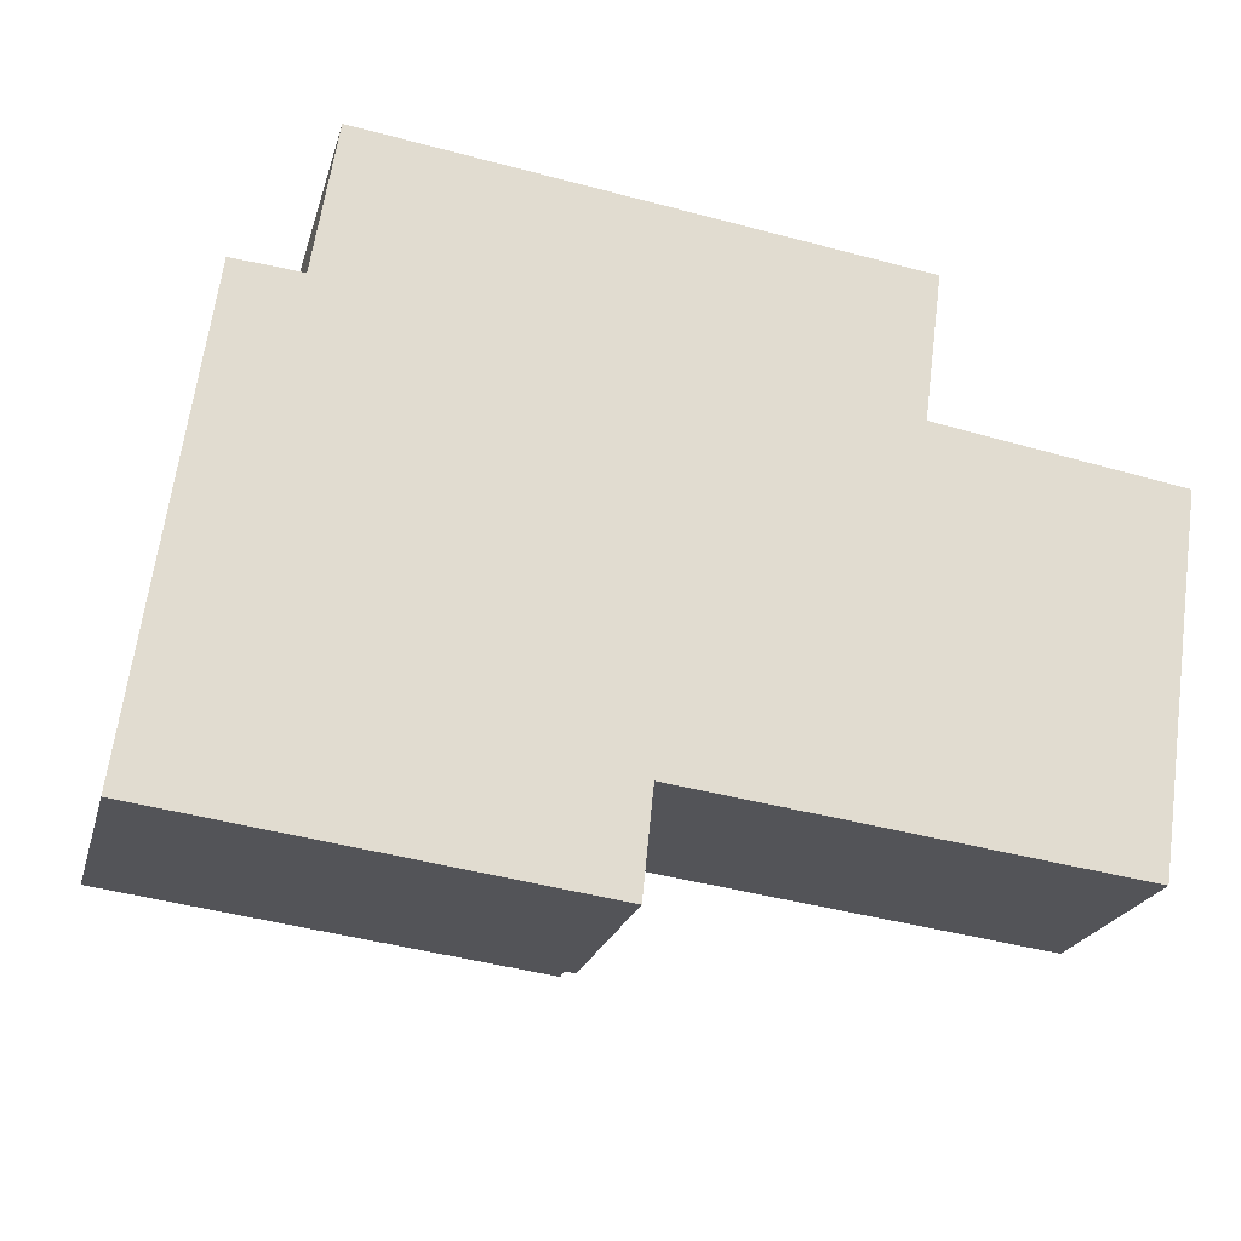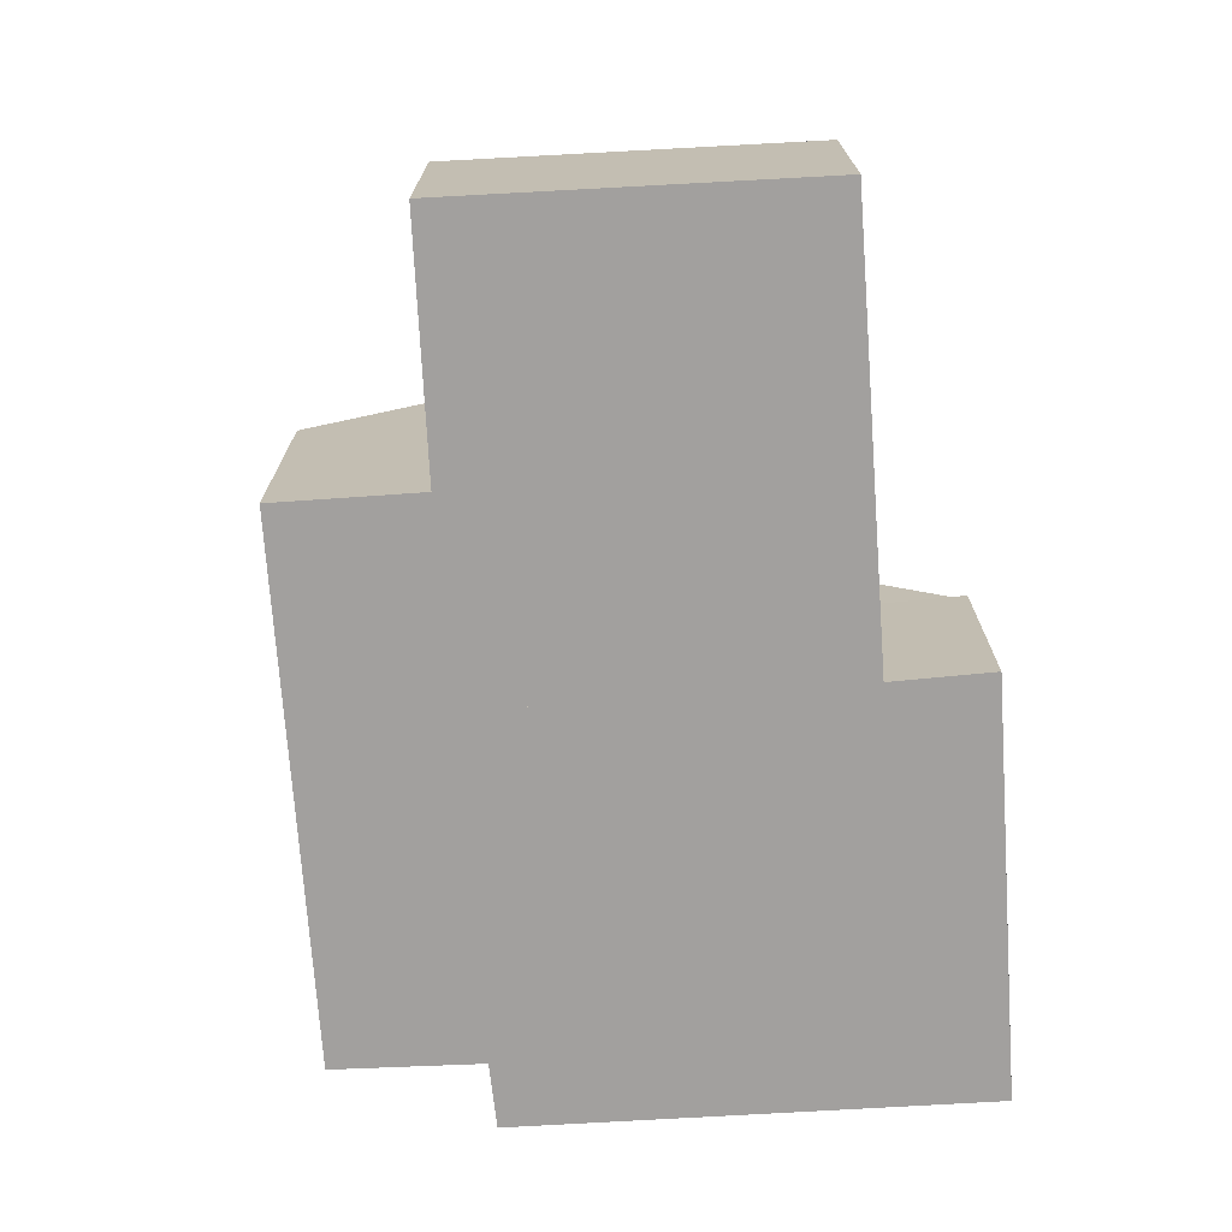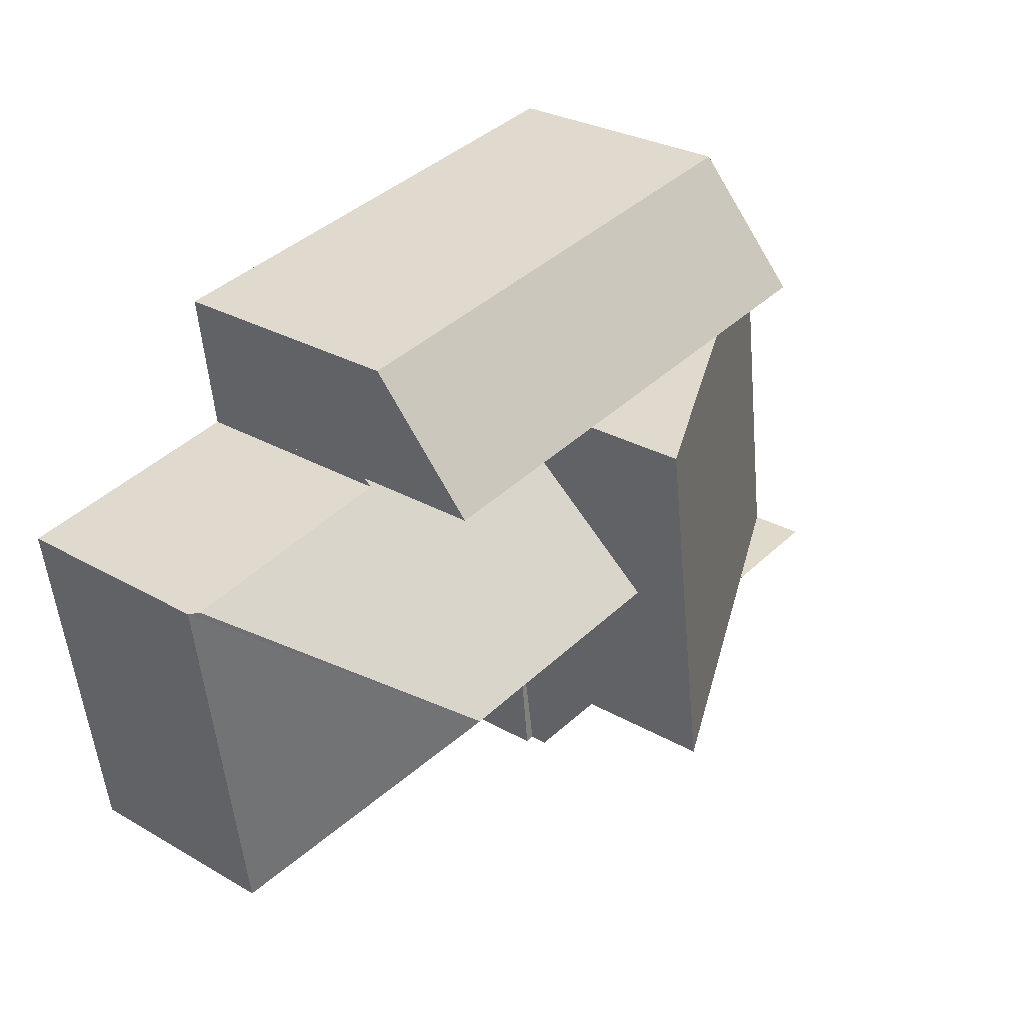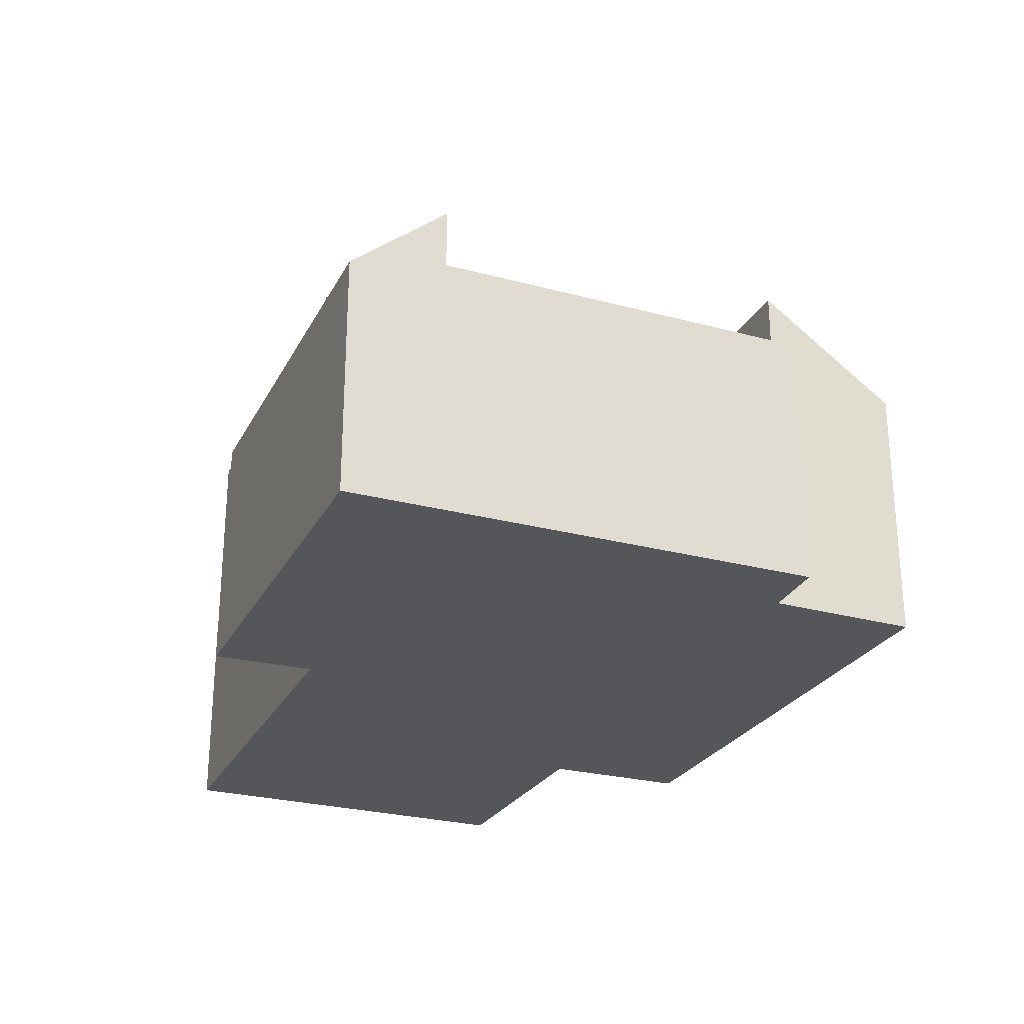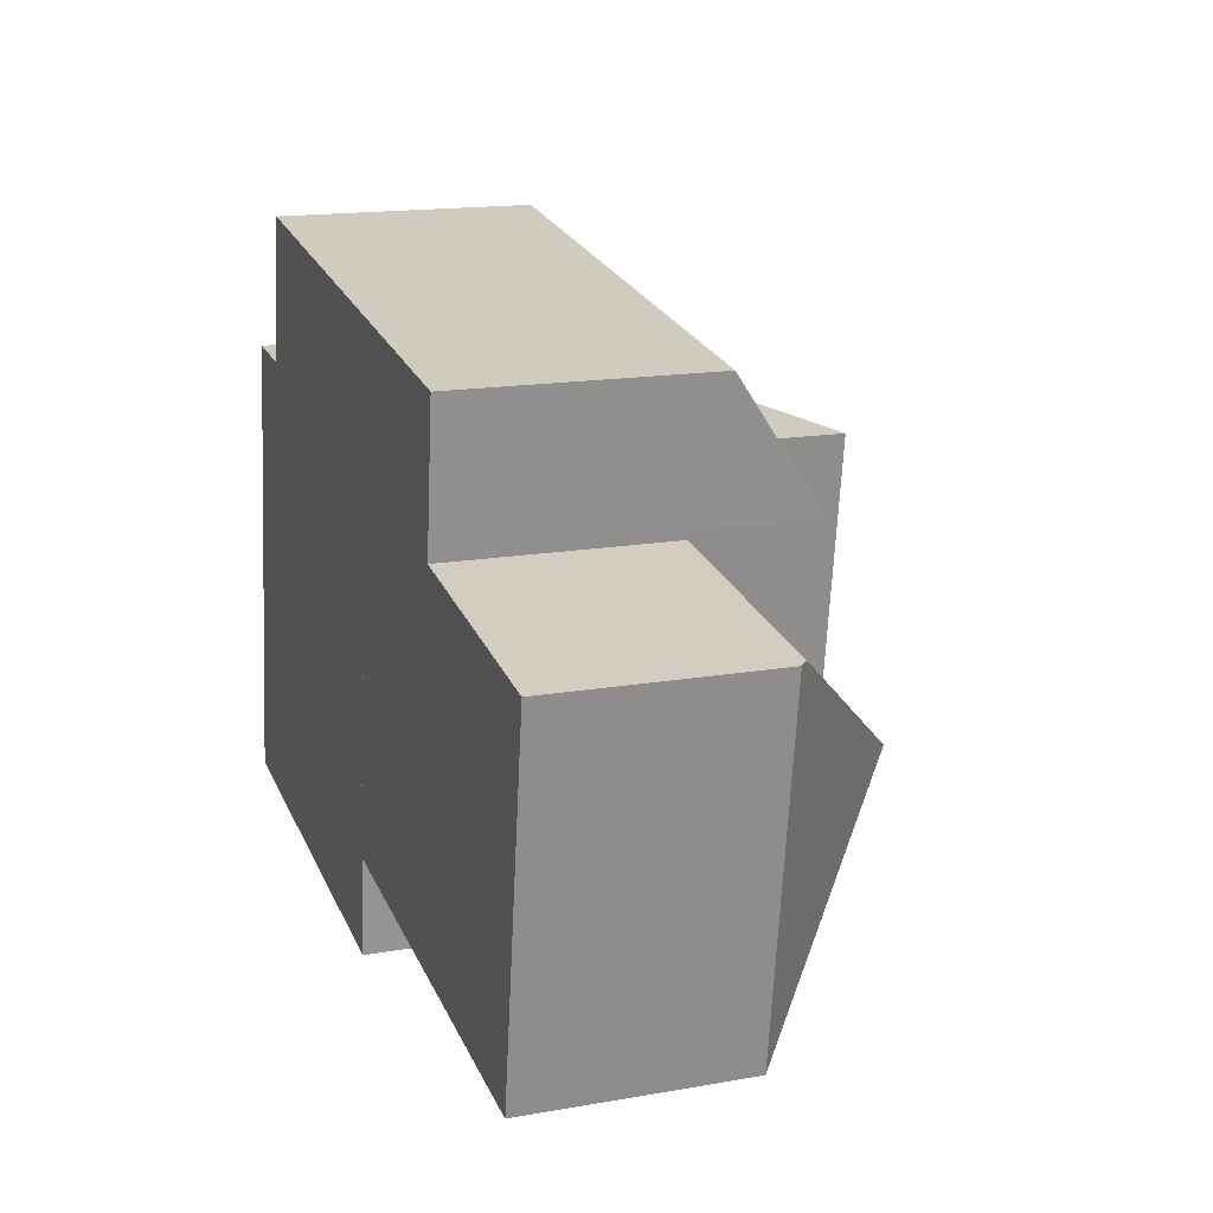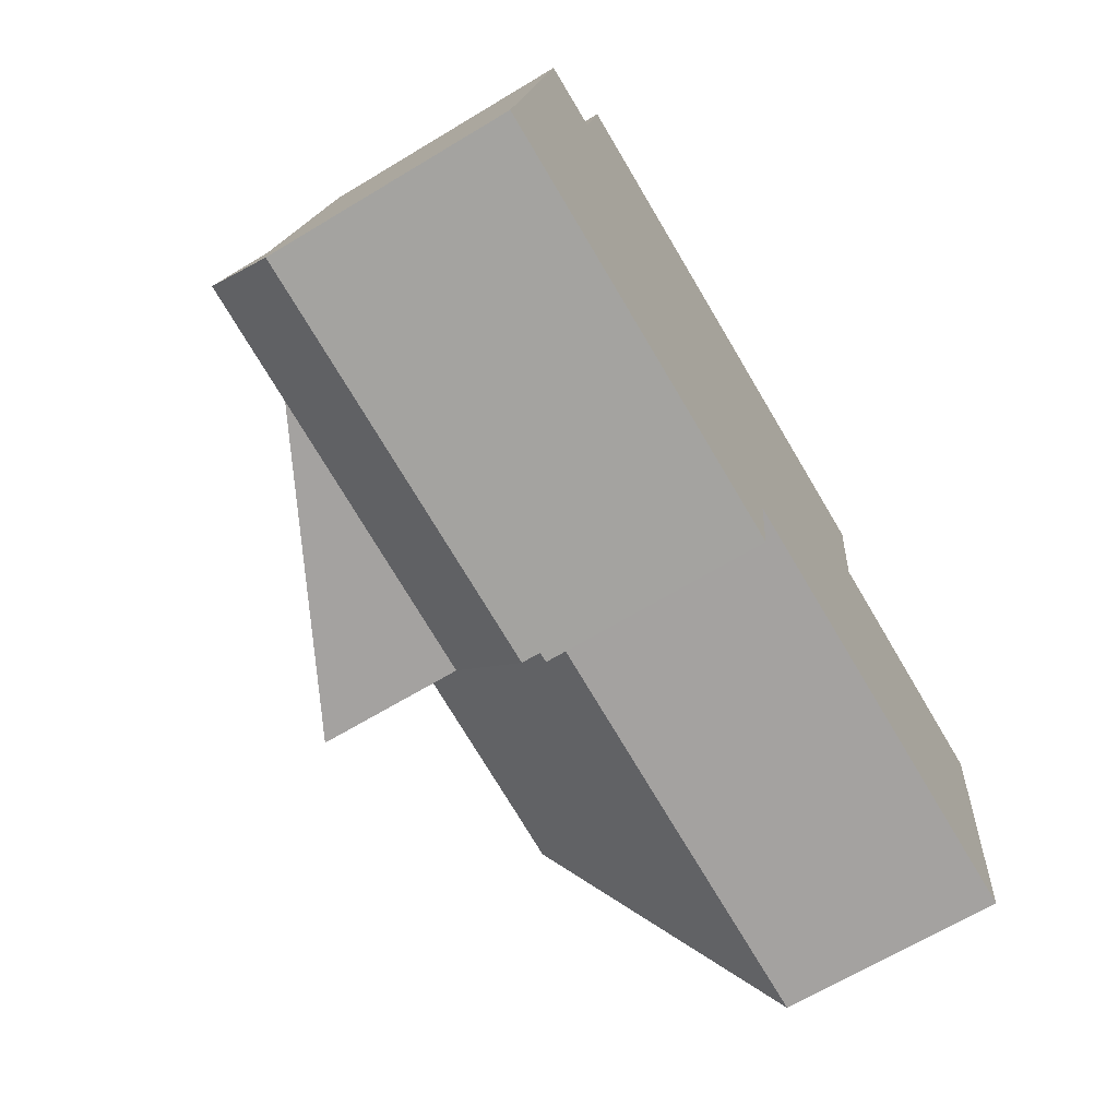
<metadata>
{"format":"obj","ext":"obj","renderer":"f3d","projection":"perspective","resolution":1024,"background":"white","views":[{"elev":-22.2,"azim":-14.4,"up":"+Z"},{"elev":-71.9,"azim":101.4,"up":"+Y"},{"elev":28.9,"azim":130.5,"up":"+Z"},{"elev":-26.0,"azim":-105.0,"up":"+Y"},{"elev":16.2,"azim":70.2,"up":"+Z"},{"elev":-67.3,"azim":-58.9,"up":"+Z"}]}
</metadata>
<code>
v  0 6.083 3.725e-16
v  10.73 8.094 1.15
v  10.38 6.038 -1.335
v  3.358 8.094 2.059
v  0.342 8.094 2.431
v  0.342 -1.489e-16 2.431
v  10.73 -7.042e-17 1.15
v  3.358 -1.261e-16 2.059
v  10.38 8.175e-17 -1.335
v  0 0 0
v  1.687 6.578 11.99
v  0.342 6.598 2.431
v  10.73 11.75 1.15
v  11.45 11.75 6.055
v  12.16 11.75 10.96
v  3.384 7.416 11.84
v  6.631 9.009 11.7
v  3.428 7.418 12.12
v  12.16 -6.712e-16 10.96
v  11.45 -3.708e-16 6.055
v  1.687 -7.343e-16 11.99
v  3.428 -7.422e-16 12.12
v  3.384 -7.252e-16 11.84
v  6.631 -7.161e-16 11.7
v  17.95 10.15 5.222
v  23.39 5.656 9.155
v  22.03 5.659 -0.143
v  23.19 5.851 9.186
v  10.73 5.557 1.15
v  10.89 5.651 1.231
v  10.88 5.558 1.131
v  11.45 10.16 6.055
v  15.89 5.662 0.614
v  16.59 10.15 5.396
v  10.38 5.563 -1.335
v  10.62 5.563 -1.367
v  17.28 5.755 10.08
v  17.14 5.752 10.1
v  12.16 5.557 10.96
v  17.16 5.568 10.3
v  23.39 -5.606e-16 9.155
v  23.19 -5.625e-16 9.186
v  17.28 -6.171e-16 10.08
v  17.14 -6.184e-16 10.1
v  17.16 -6.304e-16 10.3
v  22.03 8.756e-18 -0.143
v  10.89 -7.538e-17 1.231
v  10.62 8.37e-17 -1.367
v  10.88 -6.925e-17 1.131
v  15.89 -3.76e-17 0.614
v  3.981 6.602 15.62
v  3.428 9.009 12.12
v  12.66 6.602 14.46
v  12.16 9.009 10.96
v  17.16 9.009 10.3
v  17.62 6.602 13.8
v  3.981 -9.562e-16 15.62
v  12.66 -8.855e-16 14.46
v  17.62 -8.453e-16 13.8
g defaultobject
f 1 2 3
f 2 1 4
f 4 1 5
f 6 4 5
f 4 6 2
f 2 6 7
f 7 6 8
f 7 3 2
f 3 7 9
f 3 10 1
f 10 3 9
f 1 6 5
f 6 1 10
f 8 9 7
f 9 8 10
f 10 8 6
f 11 4 12
f 4 11 13
f 13 11 14
f 14 11 15
f 15 11 16
f 15 16 17
f 17 16 18
f 19 14 15
f 14 19 13
f 13 19 7
f 7 19 20
f 4 6 12
f 6 4 13
f 6 13 8
f 8 13 7
f 6 11 12
f 11 6 21
f 16 22 18
f 22 16 23
f 11 23 16
f 23 11 21
f 17 19 15
f 19 17 18
f 19 18 24
f 24 18 22
f 22 23 24
f 20 8 7
f 8 20 19
f 8 19 24
f 8 24 6
f 6 24 23
f 6 23 21
f 25 26 27
f 26 25 28
f 29 30 31
f 30 29 32
f 30 32 33
f 33 32 27
f 27 32 34
f 27 34 25
f 35 31 36
f 31 35 29
f 25 37 28
f 37 25 38
f 38 39 40
f 39 38 25
f 39 25 34
f 39 34 32
f 28 41 26
f 41 28 37
f 41 37 42
f 42 37 43
f 43 37 38
f 43 38 44
f 39 45 40
f 45 39 19
f 26 46 27
f 46 26 41
f 47 31 30
f 31 47 36
f 36 47 48
f 48 47 49
f 40 44 38
f 44 40 45
f 46 33 27
f 33 46 50
f 33 50 30
f 30 50 47
f 48 35 36
f 35 48 9
f 9 29 35
f 29 9 32
f 32 9 39
f 39 9 7
f 39 7 20
f 39 20 19
f 7 47 20
f 47 7 49
f 49 7 9
f 49 9 48
f 20 45 19
f 45 20 44
f 44 20 43
f 43 20 42
f 42 20 41
f 41 20 46
f 46 20 47
f 46 47 50
f 51 17 52
f 17 51 53
f 17 53 54
f 54 53 55
f 55 53 56
f 57 53 51
f 53 57 58
f 53 58 56
f 56 58 59
f 56 45 55
f 45 56 59
f 45 54 55
f 54 45 17
f 17 45 19
f 17 19 52
f 52 19 24
f 52 24 22
f 22 51 52
f 51 22 57
f 58 45 59
f 45 58 19
f 19 58 57
f 19 57 24
f 24 57 22

</code>
